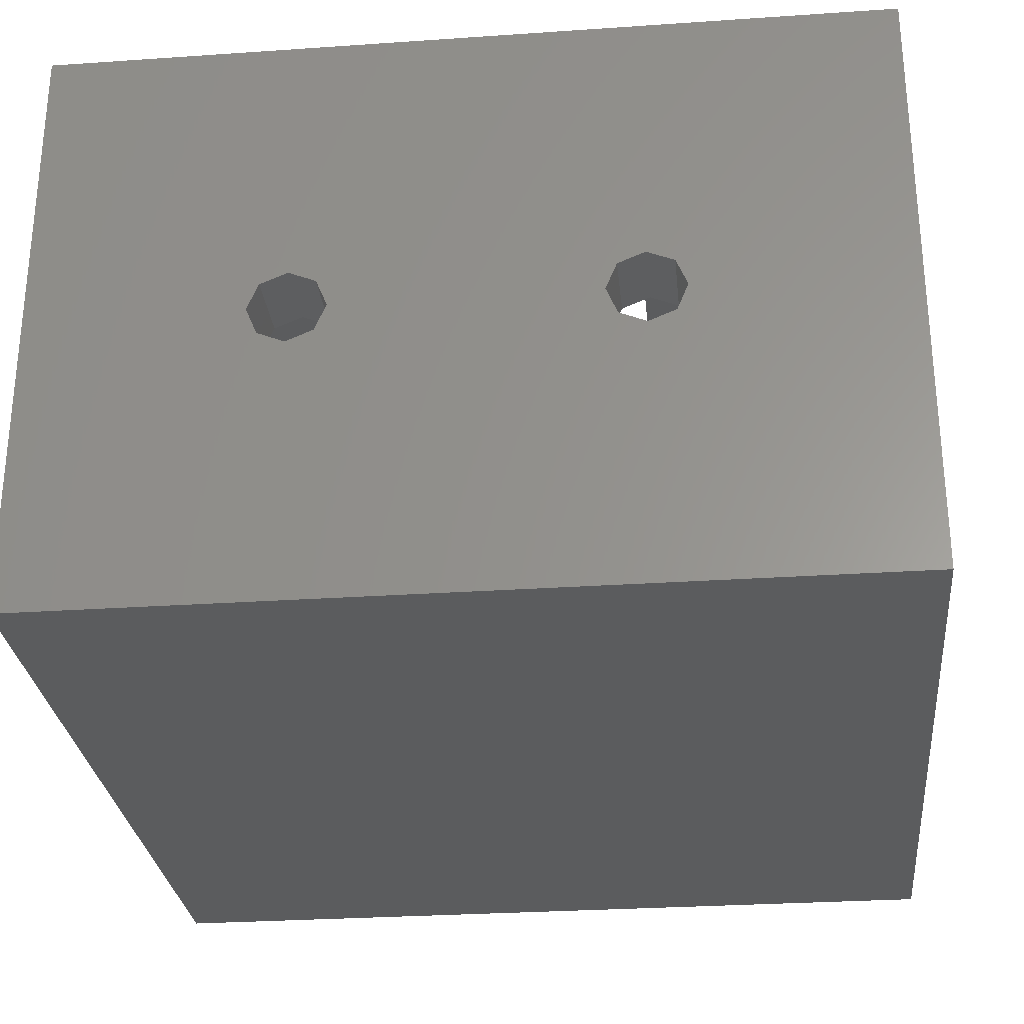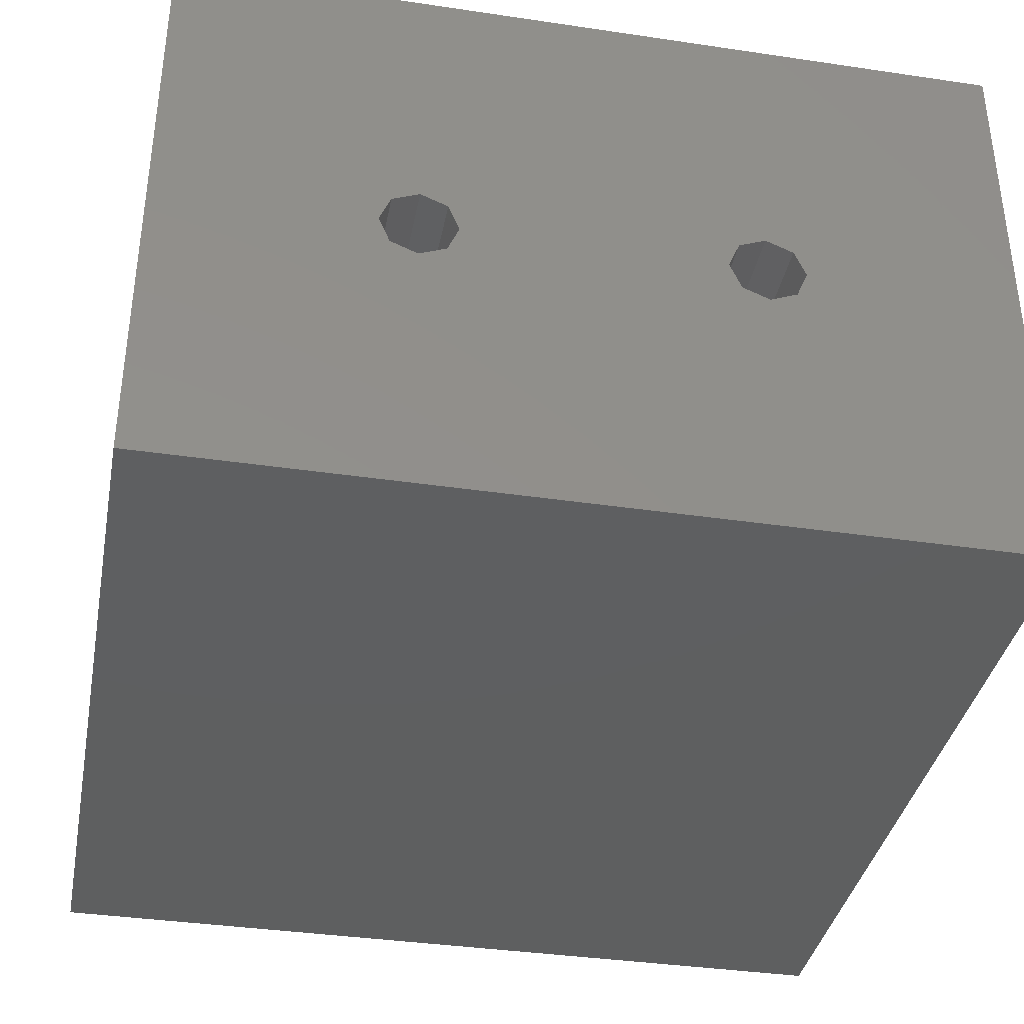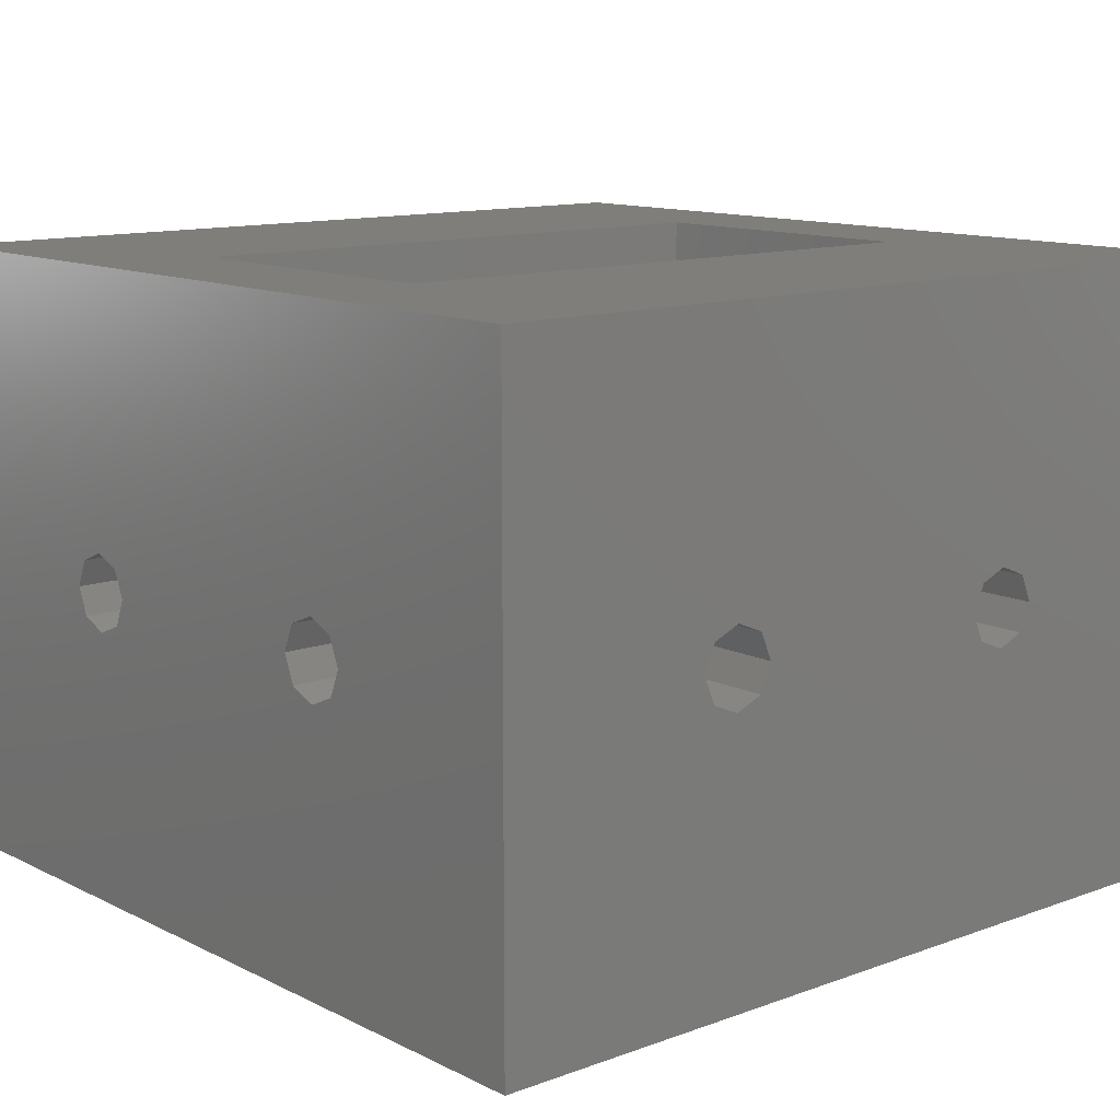
<metadata>
{"format":"stl","ext":"stl","renderer":"f3d","projection":"perspective","resolution":1024,"background":"white","views":[{"elev":-28.5,"azim":-84.1,"up":"+Z"},{"elev":-37.2,"azim":169.2,"up":"+Z"},{"elev":12.1,"azim":-40.8,"up":"+Z"}]}
</metadata>
<code>
# stl→obj: 332 verts, 692 faces
v 11 -22.5 17.5
v 12.77 -27.5 18.23
v 12.77 -22.5 18.23
v 11 -27.5 17.5
v 11 27.5 17.5
v 12.77 22.5 18.23
v 12.77 27.5 18.23
v 11 22.5 17.5
v 9.232 -27.5 21.77
v 11 -22.5 22.5
v 11 -27.5 22.5
v 9.232 -22.5 21.77
v 9.232 22.5 21.77
v 11 27.5 22.5
v 11 22.5 22.5
v 9.232 27.5 21.77
v 13.5 -27.5 20
v 12.77 -22.5 21.77
v 13.5 -22.5 20
v 12.77 -27.5 21.77
v 13.5 22.5 20
v 12.77 27.5 21.77
v 13.5 27.5 20
v 12.77 22.5 21.77
v 8.5 -22.5 20
v 8.5 -27.5 20
v 8.5 27.5 20
v 8.5 22.5 20
v 9.232 -22.5 18.23
v 9.232 -27.5 18.23
v 9.232 27.5 18.23
v 9.232 22.5 18.23
v -11 -22.5 17.5
v -9.232 -27.5 18.23
v -9.232 -22.5 18.23
v -11 -27.5 17.5
v -11 27.5 17.5
v -9.232 22.5 18.23
v -9.232 27.5 18.23
v -11 22.5 17.5
v -12.77 -27.5 21.77
v -11 -22.5 22.5
v -11 -27.5 22.5
v -12.77 -22.5 21.77
v -12.77 22.5 21.77
v -11 27.5 22.5
v -11 22.5 22.5
v -12.77 27.5 21.77
v -8.5 -27.5 20
v -9.232 -22.5 21.77
v -8.5 -22.5 20
v -9.232 -27.5 21.77
v -8.5 22.5 20
v -9.232 27.5 21.77
v -8.5 27.5 20
v -9.232 22.5 21.77
v -13.5 -22.5 20
v -13.5 -27.5 20
v -13.5 27.5 20
v -13.5 22.5 20
v -12.77 -22.5 18.23
v -12.77 -27.5 18.23
v -12.77 27.5 18.23
v -12.77 22.5 18.23
v -27.5 12.77 18.23
v -22.5 13.5 20
v -27.5 13.5 20
v -22.5 12.77 18.23
v 22.5 12.77 18.23
v 27.5 13.5 20
v 22.5 13.5 20
v 27.5 12.77 18.23
v -22.5 9.232 18.23
v -27.5 8.5 20
v -22.5 8.5 20
v -27.5 9.232 18.23
v 27.5 9.232 18.23
v 22.5 8.5 20
v 27.5 8.5 20
v 22.5 9.232 18.23
v -22.5 12.77 21.77
v -27.5 12.77 21.77
v 27.5 12.77 21.77
v 22.5 12.77 21.77
v -27.5 9.232 21.77
v -22.5 9.232 21.77
v 22.5 9.232 21.77
v 27.5 9.232 21.77
v -22.5 11 22.5
v -27.5 11 22.5
v 27.5 11 22.5
v 22.5 11 22.5
v -27.5 11 17.5
v -22.5 11 17.5
v 22.5 11 17.5
v 27.5 11 17.5
v -27.5 -9.232 18.23
v -22.5 -8.5 20
v -27.5 -8.5 20
v -22.5 -9.232 18.23
v 22.5 -9.232 18.23
v 27.5 -8.5 20
v 22.5 -8.5 20
v 27.5 -9.232 18.23
v -22.5 -12.77 18.23
v -27.5 -13.5 20
v -22.5 -13.5 20
v -27.5 -12.77 18.23
v 27.5 -12.77 18.23
v 22.5 -13.5 20
v 27.5 -13.5 20
v 22.5 -12.77 18.23
v -27.5 -11 22.5
v -22.5 -9.232 21.77
v -22.5 -11 22.5
v -27.5 -9.232 21.77
v 22.5 -11 22.5
v 27.5 -9.232 21.77
v 27.5 -11 22.5
v 22.5 -9.232 21.77
v -27.5 -12.77 21.77
v -22.5 -12.77 21.77
v 22.5 -12.77 21.77
v 27.5 -12.77 21.77
v -27.5 -11 17.5
v -22.5 -11 17.5
v 22.5 -11 17.5
v 27.5 -11 17.5
v -19.64 21.81 26.24
v -22.5 16.35 30.96
v -22.5 18.63 26.24
v -22.17 16.11 32.2
v 15.4 22.5 32.2
v 15.01 20.8 35
v 14.25 22.5 33.38
v 17.26 19.17 35
v 18.34 20.37 32.2
v -12.53 22.5 35
v -12.9 22.34 35
v -12.99 22.5 34.67
v -22.5 15.54 32.2
v 20.87 -15.16 5
v 22.5 -12.61 5.247
v 22.25 -12.75 5
v 22.5 -15.54 7.798
v 22.17 -16.11 7.798
v 22.5 -18.63 26.24
v 22.5 -19.23 22.38
v 19.64 -21.81 26.24
v -22.17 16.11 7.798
v -17.26 19.17 5
v -18.34 20.37 7.798
v -19.12 17.1 5
v 18.68 22.5 26.24
v 19.64 21.81 26.24
v 17.5 22.5 28.38
v 22.5 16.35 30.96
v 22.5 18.63 26.24
v 22.17 16.11 32.2
v 15.01 -20.8 35
v 12.99 -22.5 34.67
v 12.9 -22.34 35
v 14.25 -22.5 33.38
v -17.5 -22.5 28.38
v -18.68 -22.5 26.24
v -19.64 -21.81 26.24
v 22.5 18.63 13.76
v 22.5 19.23 17.62
v 19.64 21.81 13.76
v 18.68 -22.5 13.76
v 19.64 -21.81 13.76
v 17.5 -22.5 11.62
v 22.5 -16.35 30.96
v 22.17 -16.11 32.2
v -22.5 12.61 34.75
v -22.25 12.75 35
v -22.5 12.33 35
v -20.07 -22.29 20
v -22.5 -19.23 17.62
v -22.5 -19.6 20
v -19.64 -21.81 13.76
v -15.4 22.5 32.2
v -15.01 20.8 35
v -17.26 19.17 35
v -18.34 20.37 32.2
v -14.25 22.5 33.38
v -17.5 22.5 11.62
v -18.68 22.5 13.76
v -19.64 21.81 13.76
v -22.5 -16.35 9.045
v -22.5 -18.63 13.76
v -22.17 -16.11 7.798
v 22.5 -12.61 34.75
v 20.87 -15.16 35
v 22.25 -12.75 35
v 22.5 -15.54 32.2
v -20.87 -15.16 35
v -19.12 -17.1 35
v -22.17 -16.11 32.2
v 15.4 -22.5 32.2
v 17.26 -19.17 35
v 18.34 -20.37 32.2
v 17.5 -22.5 28.38
v -18.68 -22.5 13.76
v -17.5 -22.5 11.62
v 22.17 16.11 7.798
v 17.26 19.17 5
v 19.12 17.1 5
v 18.34 20.37 7.798
v -17.5 22.5 28.38
v 18.87 22.5 14.8
v 18.68 22.5 13.76
v 15.01 -20.8 5
v 12.99 -22.5 5.329
v 14.25 -22.5 6.621
v 12.9 -22.34 5
v -22.5 -15.54 7.798
v -20.07 22.29 20
v -18.87 22.5 25.2
v -19.79 22.5 20
v -20.87 15.16 35
v 20.07 -22.29 20
v 18.87 -22.5 14.8
v 19.79 -22.5 20
v 22.5 -19.23 17.62
v 22.5 -19.6 20
v 22.5 15.54 32.2
v 18.68 -22.5 26.24
v -18.87 -22.5 14.8
v -19.79 -22.5 20
v 12.53 -22.5 35
v -18.87 -22.5 25.2
v -22.5 -18.63 26.24
v -22.5 -19.23 22.38
v 17.5 22.5 11.62
v 15.4 22.5 7.798
v 22.5 12.61 34.75
v 22.5 12.33 35
v 22.25 12.75 35
v 20.87 15.16 5
v 22.5 15.54 7.798
v 22.5 12.61 5.247
v 22.25 12.75 5
v -12.9 22.34 5
v -12.53 22.5 5
v -12.99 22.5 5.329
v -22.5 19.23 17.62
v -22.5 19.6 20
v -15.4 22.5 7.798
v -22.5 19.23 22.38
v 18.87 -22.5 25.2
v 12.53 -22.5 5
v 22.5 -18.63 13.76
v 18.34 -20.37 7.798
v 15.4 -22.5 7.798
v -15.01 -20.8 5
v -15.4 -22.5 7.798
v -14.25 -22.5 6.621
v -17.26 -19.17 5
v -18.34 -20.37 7.798
v -12.99 -22.5 5.329
v -12.9 -22.34 5
v 22.5 19.23 22.38
v 20.87 15.16 35
v -15.4 -22.5 32.2
v -15.01 -20.8 35
v -14.25 -22.5 33.38
v -17.26 -19.17 35
v -18.34 -20.37 32.2
v -22.5 -12.33 35
v -22.25 -12.75 35
v -22.5 -12.61 34.75
v -22.5 -15.54 32.2
v -22.5 -16.35 30.96
v 22.5 16.35 9.045
v 22.5 -12.33 5
v -19.12 -17.1 5
v -20.87 15.16 5
v -18.87 22.5 14.8
v 19.12 -17.1 5
v 17.26 -19.17 5
v -12.53 -22.5 5
v 19.12 -17.1 35
v 18.87 22.5 25.2
v 19.12 17.1 35
v 22.5 12.33 5
v 12.9 22.34 5
v 12.99 22.5 5.329
v 12.53 22.5 5
v -20.87 -15.16 5
v -15.01 20.8 5
v -14.25 22.5 6.621
v -18.68 22.5 26.24
v -19.12 17.1 35
v 22.5 -16.35 9.045
v 22.5 -12.33 35
v 20.07 22.29 20
v 19.79 22.5 20
v 22.5 19.6 20
v 12.99 22.5 34.67
v 12.9 22.34 35
v 12.53 22.5 35
v -22.5 18.63 13.76
v -22.25 12.75 5
v -22.5 12.61 5.247
v -22.5 12.33 5
v -12.99 -22.5 34.67
v -12.9 -22.34 35
v -12.53 -22.5 35
v -22.25 -12.75 5
v -22.5 -12.33 5
v -22.5 -12.61 5.247
v -22.5 16.35 9.045
v -22.5 15.54 7.798
v 15.01 20.8 5
v 14.25 22.5 6.621
v 19.5 -10 35
v 19.5 10 35
v -19.5 -10 35
v -19.5 10 35
v -27.5 -27.5 0
v 27.5 27.5 0
v 27.5 -27.5 0
v -27.5 27.5 0
v 27.5 27.5 40
v 27.5 -27.5 40
v -27.5 27.5 40
v -27.5 -27.5 40
v 19.5 10 40
v -19.5 10 40
v -19.5 -10 40
v 19.5 -10 40
f 1 2 3
f 2 1 4
f 5 6 7
f 6 5 8
f 9 10 11
f 10 9 12
f 13 14 15
f 14 13 16
f 17 18 19
f 18 17 20
f 21 22 23
f 22 21 24
f 9 25 12
f 25 9 26
f 13 27 16
f 27 13 28
f 11 18 20
f 18 11 10
f 15 22 24
f 22 15 14
f 2 19 3
f 19 2 17
f 6 23 7
f 23 6 21
f 29 4 1
f 4 29 30
f 31 8 5
f 8 31 32
f 26 29 25
f 29 26 30
f 28 31 27
f 31 28 32
f 33 34 35
f 34 33 36
f 37 38 39
f 38 37 40
f 41 42 43
f 42 41 44
f 45 46 47
f 46 45 48
f 49 50 51
f 50 49 52
f 53 54 55
f 54 53 56
f 41 57 44
f 57 41 58
f 45 59 48
f 59 45 60
f 43 50 52
f 50 43 42
f 47 54 56
f 54 47 46
f 34 51 35
f 51 34 49
f 38 55 39
f 55 38 53
f 61 36 33
f 36 61 62
f 63 40 37
f 40 63 64
f 58 61 57
f 61 58 62
f 60 63 59
f 63 60 64
f 65 66 67
f 66 65 68
f 69 70 71
f 70 69 72
f 73 74 75
f 74 73 76
f 77 78 79
f 78 77 80
f 67 81 82
f 81 67 66
f 71 83 84
f 83 71 70
f 75 85 86
f 85 75 74
f 79 87 88
f 87 79 78
f 85 89 86
f 89 85 90
f 87 91 88
f 91 87 92
f 90 81 89
f 81 90 82
f 92 83 91
f 83 92 84
f 93 73 94
f 73 93 76
f 95 77 96
f 77 95 80
f 65 94 68
f 94 65 93
f 69 96 72
f 96 69 95
f 97 98 99
f 98 97 100
f 101 102 103
f 102 101 104
f 105 106 107
f 106 105 108
f 109 110 111
f 110 109 112
f 113 114 115
f 114 113 116
f 117 118 119
f 118 117 120
f 99 114 116
f 114 99 98
f 103 118 120
f 118 103 102
f 107 121 122
f 121 107 106
f 111 123 124
f 123 111 110
f 125 105 126
f 105 125 108
f 127 109 128
f 109 127 112
f 97 126 100
f 126 97 125
f 101 128 104
f 128 101 127
f 121 115 122
f 115 121 113
f 123 119 124
f 119 123 117
f 129 130 131
f 130 129 132
f 133 134 135
f 134 133 136
f 136 133 137
f 138 139 140
f 130 132 141
f 142 143 144
f 142 145 143
f 145 142 146
f 147 148 149
f 150 151 152
f 151 150 153
f 154 155 156
f 157 155 158
f 155 157 159
f 160 161 162
f 161 160 163
f 164 165 166
f 156 137 133
f 137 156 155
f 167 168 169
f 170 171 172
f 149 173 147
f 173 149 174
f 175 176 177
f 178 179 180
f 179 178 181
f 182 183 184
f 182 184 185
f 183 182 186
f 187 188 189
f 181 190 191
f 190 181 192
f 193 194 195
f 196 194 193
f 194 196 174
f 197 198 199
f 200 160 201
f 200 201 202
f 160 200 163
f 202 203 200
f 203 202 149
f 204 205 181
f 206 207 208
f 207 206 209
f 185 210 182
f 210 185 129
f 155 159 137
f 169 211 212
f 213 214 215
f 214 213 216
f 192 217 190
f 218 219 129
f 219 218 220
f 221 141 132
f 175 221 176
f 221 175 141
f 222 223 224
f 223 222 171
f 222 225 171
f 225 222 226
f 157 227 159
f 196 173 174
f 149 228 203
f 229 178 230
f 178 229 181
f 162 161 231
f 165 232 166
f 233 166 234
f 209 235 236
f 235 209 169
f 237 238 239
f 240 241 206
f 242 240 243
f 240 242 241
f 244 245 246
f 181 191 179
f 247 218 248
f 218 247 189
f 152 187 189
f 187 152 249
f 250 129 131
f 149 251 228
f 214 216 252
f 225 253 171
f 254 172 171
f 172 254 255
f 222 148 226
f 148 222 149
f 222 251 149
f 251 222 224
f 256 257 258
f 257 256 259
f 257 259 260
f 256 261 262
f 261 256 258
f 263 158 155
f 227 264 159
f 237 264 227
f 264 237 239
f 174 149 202
f 265 266 267
f 266 265 268
f 268 265 269
f 164 269 265
f 269 164 166
f 178 234 166
f 234 178 180
f 178 232 230
f 232 178 166
f 260 205 257
f 205 260 181
f 270 271 272
f 197 272 271
f 197 273 272
f 273 197 199
f 273 199 274
f 268 199 198
f 199 268 269
f 169 275 167
f 275 169 206
f 240 206 208
f 143 276 144
f 192 259 277
f 259 192 260
f 181 260 192
f 278 153 150
f 250 218 129
f 218 250 248
f 218 279 220
f 279 218 189
f 188 279 189
f 129 185 132
f 223 171 170
f 146 142 280
f 281 146 280
f 146 281 254
f 282 262 261
f 229 204 181
f 174 201 283
f 201 174 202
f 194 174 283
f 269 166 199
f 166 274 199
f 274 166 233
f 284 155 154
f 206 169 209
f 159 264 285
f 159 136 137
f 136 159 285
f 286 242 243
f 287 288 289
f 241 275 206
f 277 290 192
f 291 246 292
f 246 291 244
f 151 249 152
f 291 249 151
f 249 291 292
f 219 293 129
f 293 210 129
f 132 184 294
f 184 132 185
f 294 221 132
f 171 146 254
f 281 255 254
f 213 255 281
f 255 213 215
f 171 295 146
f 295 171 253
f 295 145 146
f 296 193 195
f 297 284 298
f 284 297 155
f 263 297 299
f 297 263 155
f 169 212 235
f 300 134 301
f 134 300 135
f 300 301 302
f 189 247 303
f 304 305 306
f 183 140 139
f 140 183 186
f 307 266 308
f 266 307 267
f 308 309 307
f 310 311 312
f 312 290 310
f 217 290 312
f 290 217 192
f 211 297 298
f 297 211 169
f 168 297 169
f 297 168 299
f 313 189 303
f 189 313 150
f 152 189 150
f 150 313 314
f 314 278 150
f 305 278 314
f 278 305 304
f 315 236 316
f 236 315 207
f 236 207 209
f 315 288 287
f 288 315 316
f 243 276 286
f 243 144 276
f 208 243 240
f 243 208 144
f 280 144 208
f 144 280 142
f 315 208 207
f 208 315 280
f 213 280 315
f 280 213 281
f 289 315 287
f 291 315 289
f 315 291 213
f 213 252 216
f 291 289 245
f 256 213 291
f 291 245 244
f 213 256 252
f 252 256 282
f 282 256 262
f 153 291 151
f 291 153 256
f 277 256 153
f 256 277 259
f 304 153 278
f 153 304 277
f 310 277 304
f 277 310 290
f 306 310 304
f 310 306 311
f 71 299 168
f 69 168 167
f 299 71 263
f 95 167 275
f 84 263 71
f 95 275 241
f 263 84 158
f 92 158 84
f 168 69 71
f 95 241 242
f 95 242 286
f 167 95 69
f 286 80 95
f 101 80 286
f 80 101 78
f 78 101 103
f 276 101 286
f 101 276 127
f 143 127 276
f 145 127 143
f 295 127 145
f 253 127 295
f 158 92 157
f 157 92 227
f 227 92 237
f 237 92 238
f 87 238 92
f 120 87 78
f 120 78 103
f 87 120 238
f 296 120 117
f 120 296 238
f 117 193 296
f 147 117 123
f 148 123 110
f 127 253 112
f 225 112 253
f 226 110 225
f 117 196 193
f 112 225 110
f 123 148 147
f 117 173 196
f 117 147 173
f 110 226 148
f 66 248 250
f 81 250 131
f 248 66 247
f 89 131 130
f 68 247 66
f 89 130 141
f 247 68 303
f 94 303 68
f 250 81 66
f 89 141 175
f 89 175 177
f 131 89 81
f 177 86 89
f 114 86 177
f 86 114 75
f 75 114 98
f 270 114 177
f 114 270 115
f 272 115 270
f 273 115 272
f 274 115 273
f 233 115 274
f 303 94 313
f 313 94 314
f 314 94 305
f 305 94 306
f 73 306 94
f 100 73 75
f 100 75 98
f 73 100 306
f 311 100 126
f 100 311 306
f 126 312 311
f 191 126 105
f 179 105 107
f 115 233 122
f 234 122 233
f 180 107 234
f 126 217 312
f 122 234 107
f 105 179 191
f 126 190 217
f 126 191 190
f 107 180 179
f 50 309 12
f 309 50 42
f 25 50 12
f 25 51 50
f 29 51 25
f 29 35 51
f 252 29 1
f 29 252 35
f 163 231 161
f 12 231 10
f 231 163 10
f 231 12 309
f 10 163 200
f 267 309 42
f 10 200 203
f 309 267 307
f 18 203 228
f 267 42 265
f 18 228 251
f 265 42 164
f 44 164 42
f 203 18 10
f 19 251 224
f 251 19 18
f 223 19 224
f 19 223 3
f 172 3 170
f 170 3 223
f 164 44 165
f 165 44 232
f 57 232 44
f 57 230 232
f 229 57 61
f 205 61 33
f 57 229 230
f 255 1 172
f 3 172 1
f 252 1 215
f 61 205 204
f 61 204 229
f 1 255 215
f 282 35 252
f 35 282 33
f 33 257 205
f 252 215 214
f 258 33 282
f 257 33 258
f 258 282 261
f 13 302 56
f 302 13 15
f 53 13 56
f 53 28 13
f 38 28 53
f 38 32 28
f 245 38 40
f 38 245 32
f 186 138 140
f 56 138 47
f 138 186 47
f 138 56 302
f 47 186 182
f 135 302 15
f 47 182 210
f 302 135 300
f 45 210 293
f 135 15 133
f 45 293 219
f 133 15 156
f 24 156 15
f 210 45 47
f 60 219 220
f 219 60 45
f 279 60 220
f 60 279 64
f 187 64 188
f 188 64 279
f 156 24 154
f 154 24 284
f 21 284 24
f 21 298 284
f 211 21 6
f 235 6 8
f 21 211 298
f 249 40 187
f 64 187 40
f 245 40 292
f 6 235 212
f 6 212 211
f 40 249 292
f 289 32 245
f 32 289 8
f 8 236 235
f 245 292 246
f 316 8 289
f 236 8 316
f 316 289 288
f 317 296 195
f 296 317 238
f 317 195 194
f 318 238 317
f 238 318 239
f 283 317 194
f 201 317 283
f 160 317 201
f 231 160 162
f 160 231 317
f 309 317 231
f 266 309 308
f 309 266 319
f 319 266 268
f 319 268 198
f 309 319 317
f 271 319 197
f 197 319 198
f 239 318 264
f 318 285 264
f 318 136 285
f 318 134 136
f 302 134 318
f 134 302 301
f 318 138 302
f 320 138 318
f 183 138 320
f 138 183 139
f 183 320 184
f 184 320 294
f 270 319 271
f 319 270 320
f 221 320 176
f 320 221 294
f 177 320 270
f 320 177 176
f 321 322 323
f 322 321 324
f 325 70 322
f 325 83 70
f 325 91 83
f 119 91 325
f 88 102 79
f 91 119 88
f 88 118 102
f 88 119 118
f 326 119 325
f 124 326 111
f 119 326 124
f 72 322 70
f 96 322 72
f 128 96 77
f 102 77 79
f 104 77 102
f 128 77 104
f 96 128 322
f 323 128 109
f 323 111 326
f 128 323 322
f 111 323 109
f 324 67 327
f 324 65 67
f 324 93 65
f 125 93 324
f 76 99 74
f 93 125 76
f 76 97 99
f 76 125 97
f 321 125 324
f 108 321 106
f 125 321 108
f 82 327 67
f 90 327 82
f 113 90 85
f 99 85 74
f 116 85 99
f 113 85 116
f 90 113 327
f 328 113 121
f 328 106 321
f 113 328 327
f 106 328 121
f 52 11 43
f 52 9 11
f 49 9 52
f 49 26 9
f 34 26 49
f 34 30 26
f 36 30 34
f 30 36 4
f 328 43 326
f 328 41 43
f 328 58 41
f 321 58 328
f 36 321 4
f 62 321 36
f 58 321 62
f 11 326 43
f 20 326 11
f 17 326 20
f 323 17 2
f 323 4 321
f 17 323 326
f 4 323 2
f 16 46 14
f 16 54 46
f 27 54 16
f 27 55 54
f 31 55 27
f 31 39 55
f 5 39 31
f 39 5 37
f 325 14 327
f 325 22 14
f 325 23 22
f 322 23 325
f 5 322 37
f 7 322 5
f 23 322 7
f 46 327 14
f 48 327 46
f 59 327 48
f 324 59 63
f 324 37 322
f 59 324 327
f 37 324 63
f 325 329 326
f 325 330 329
f 330 327 331
f 327 330 325
f 332 326 329
f 331 326 332
f 331 328 326
f 328 331 327
f 317 329 318
f 329 317 332
f 331 320 330
f 320 331 319
f 317 331 332
f 331 317 319
f 320 329 330
f 329 320 318

</code>
